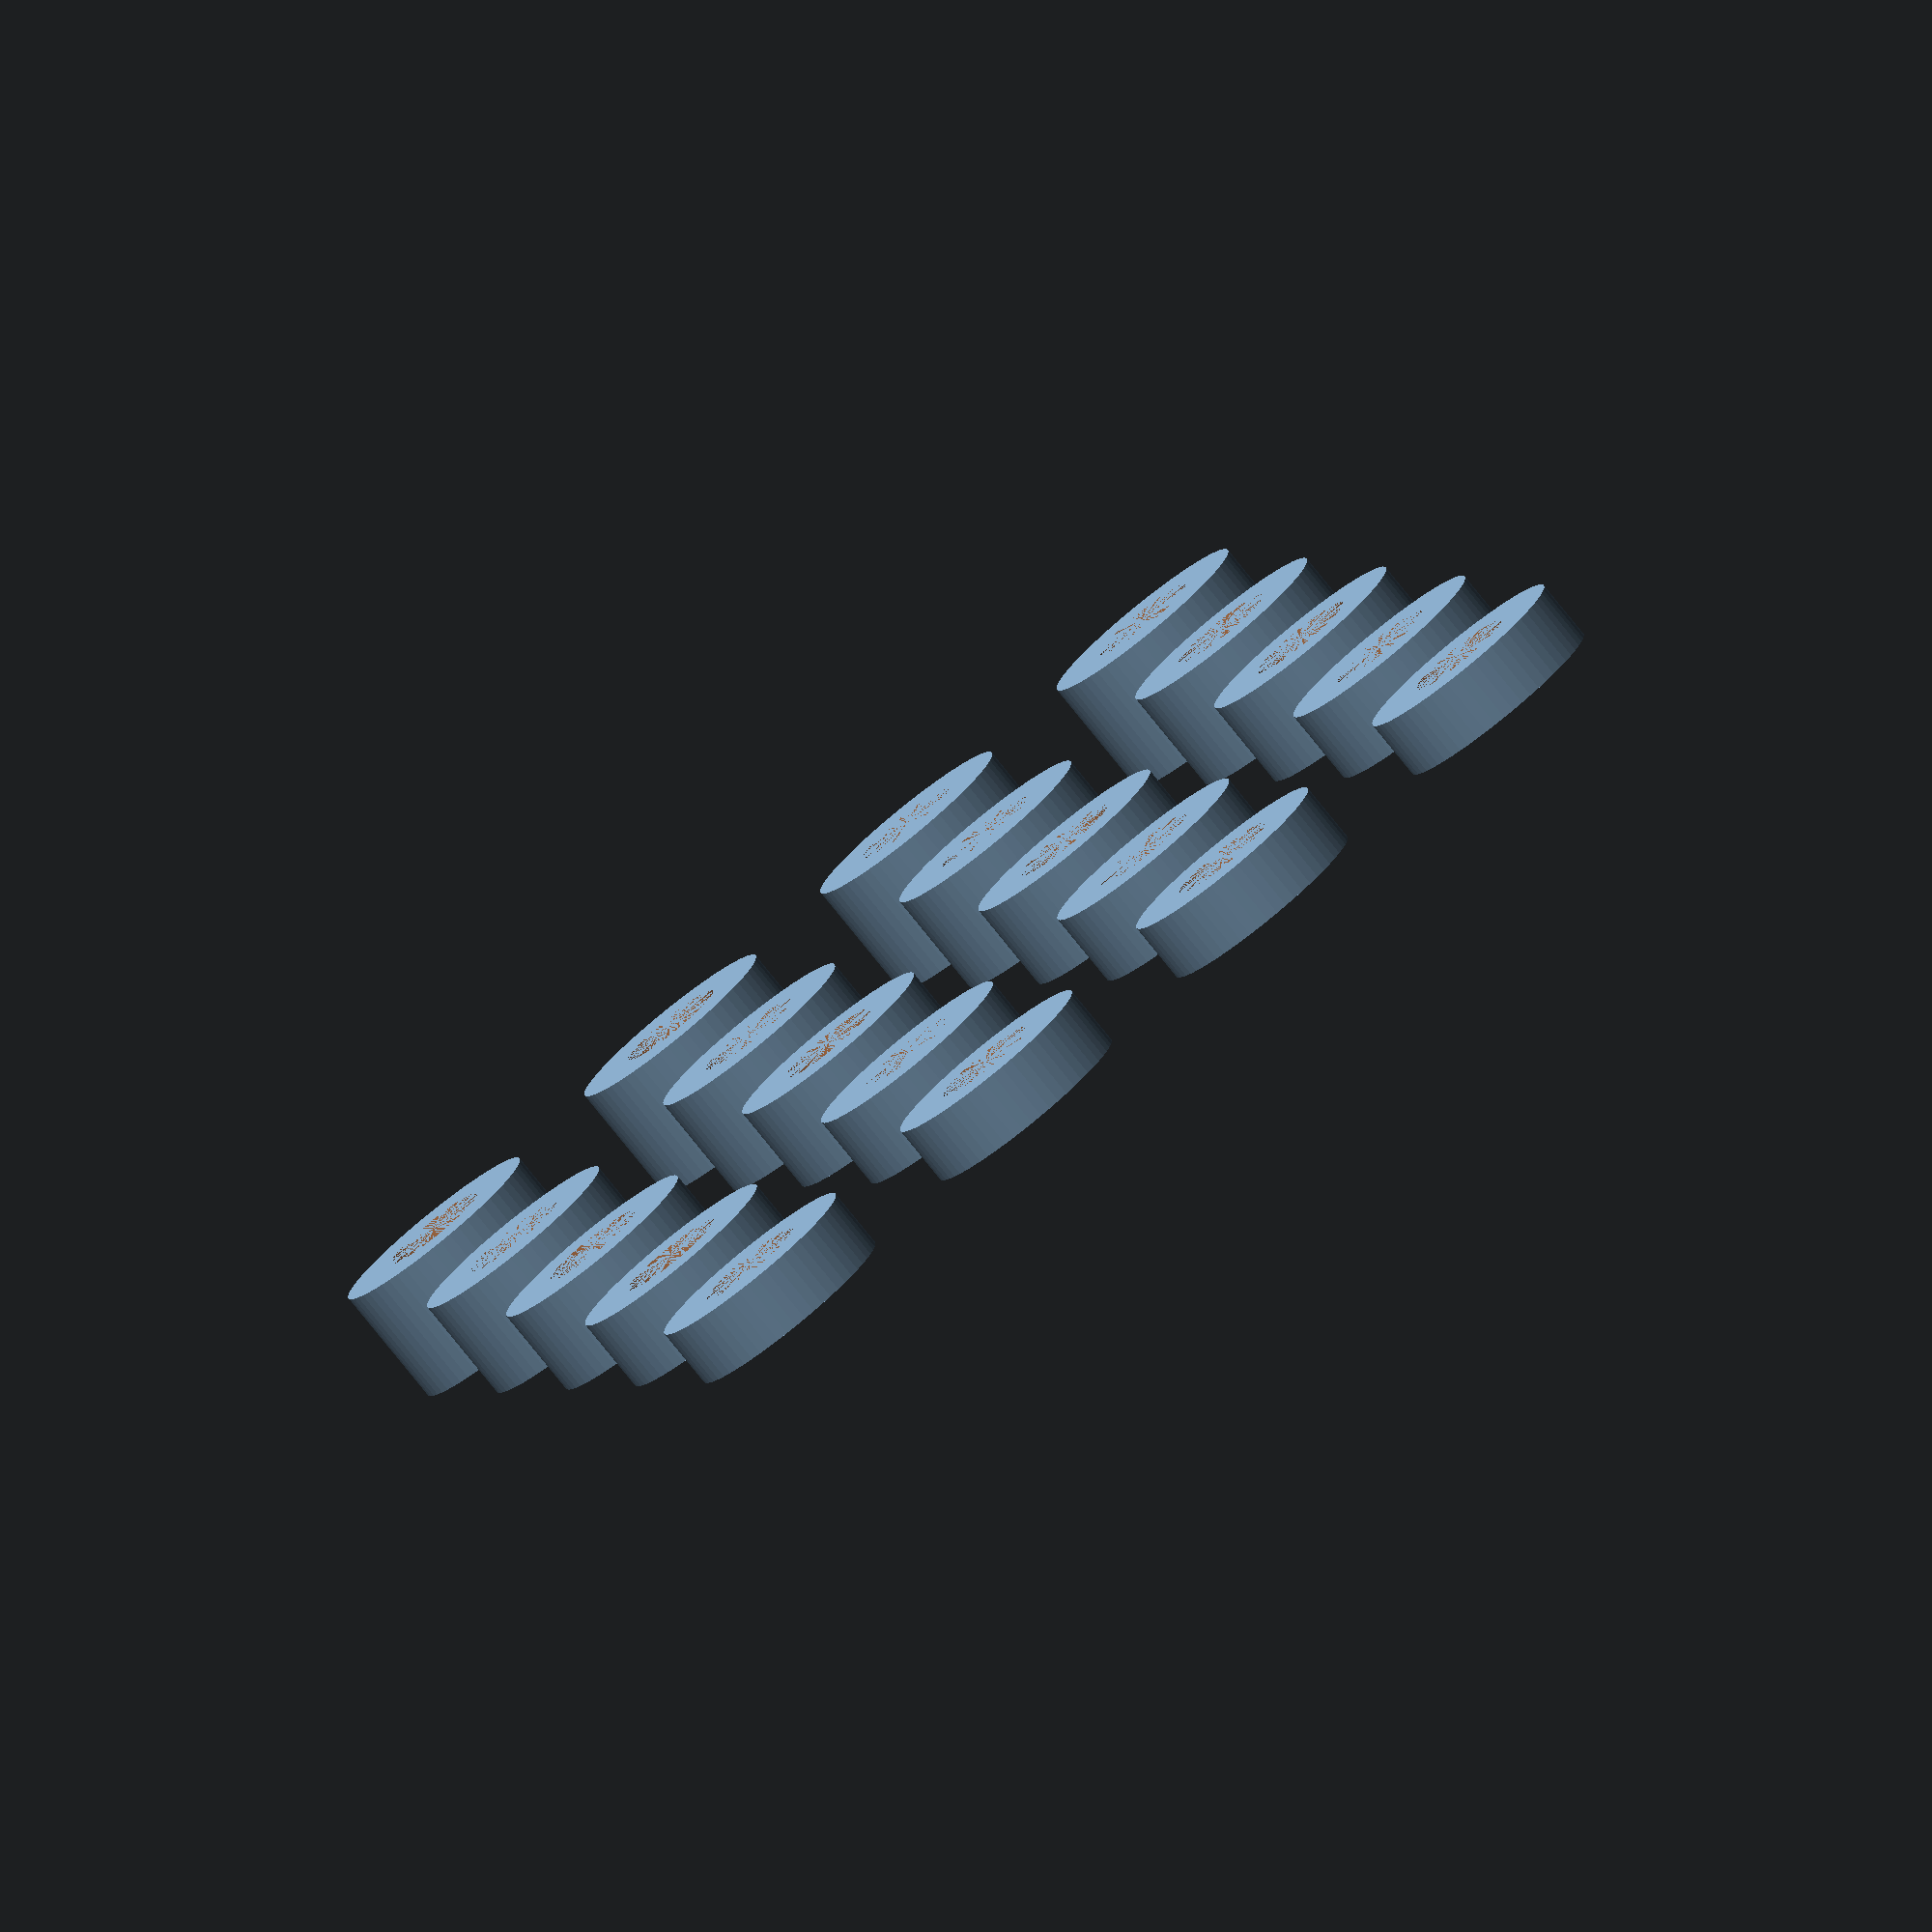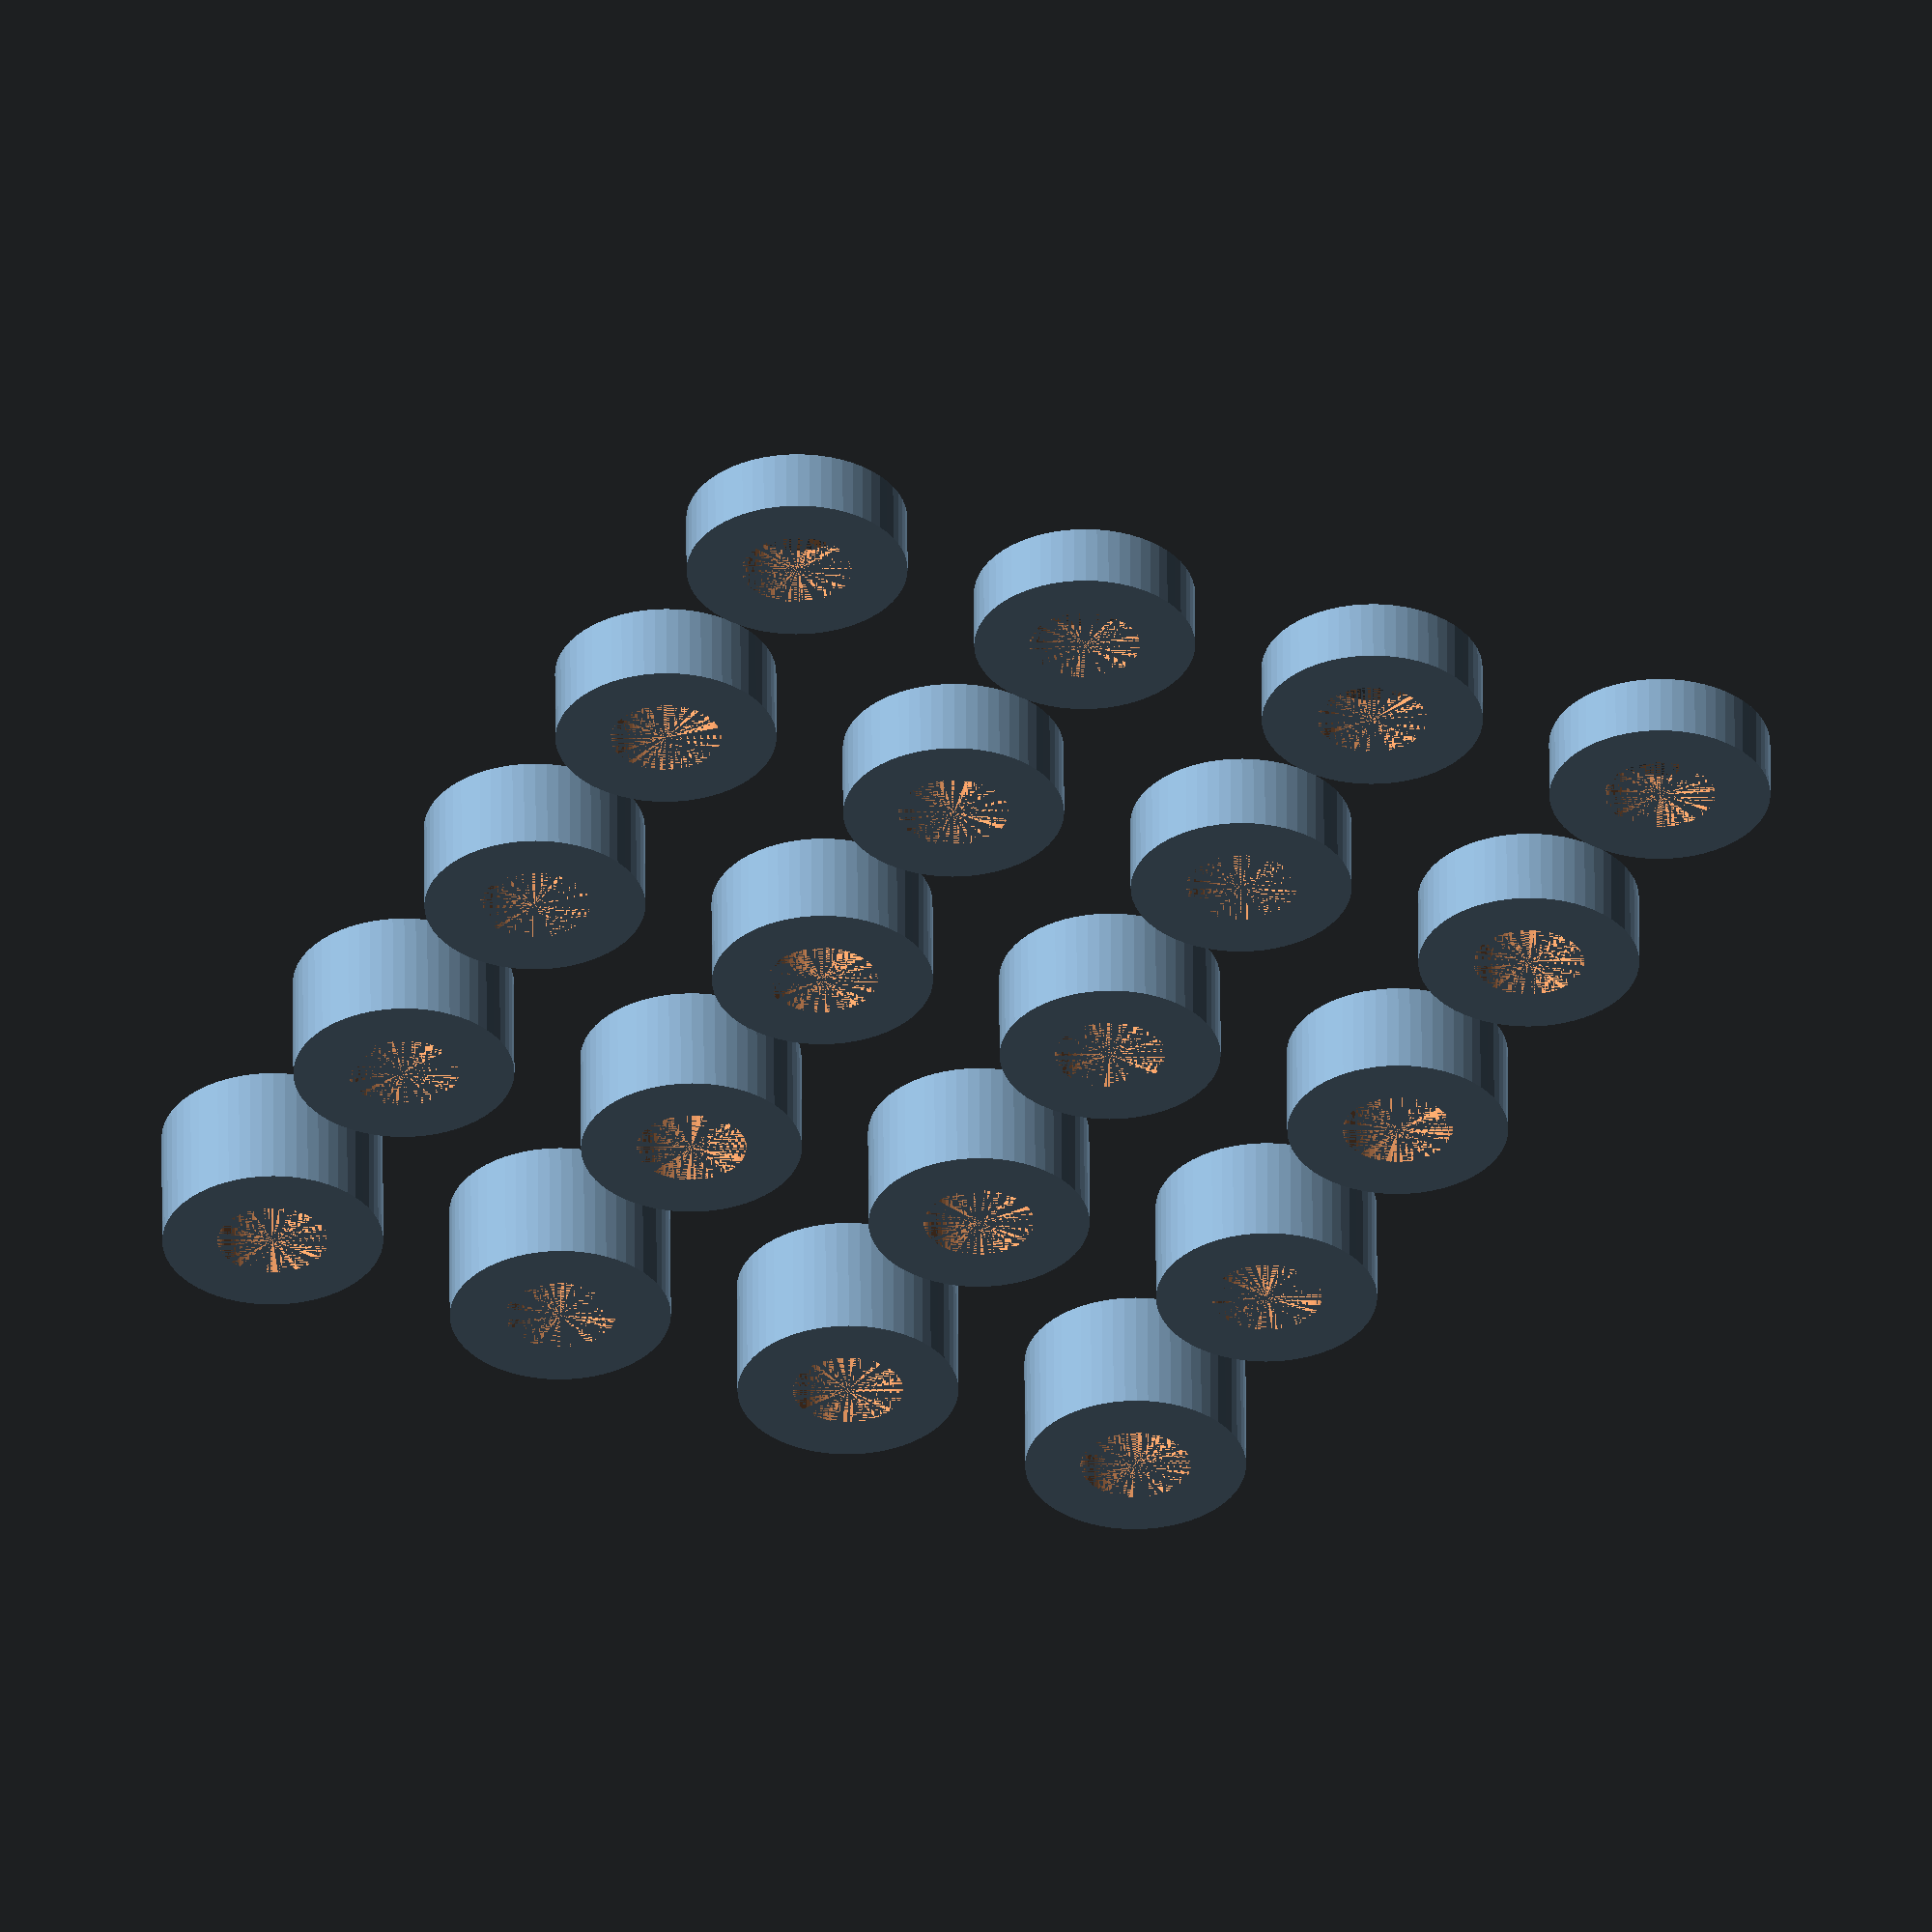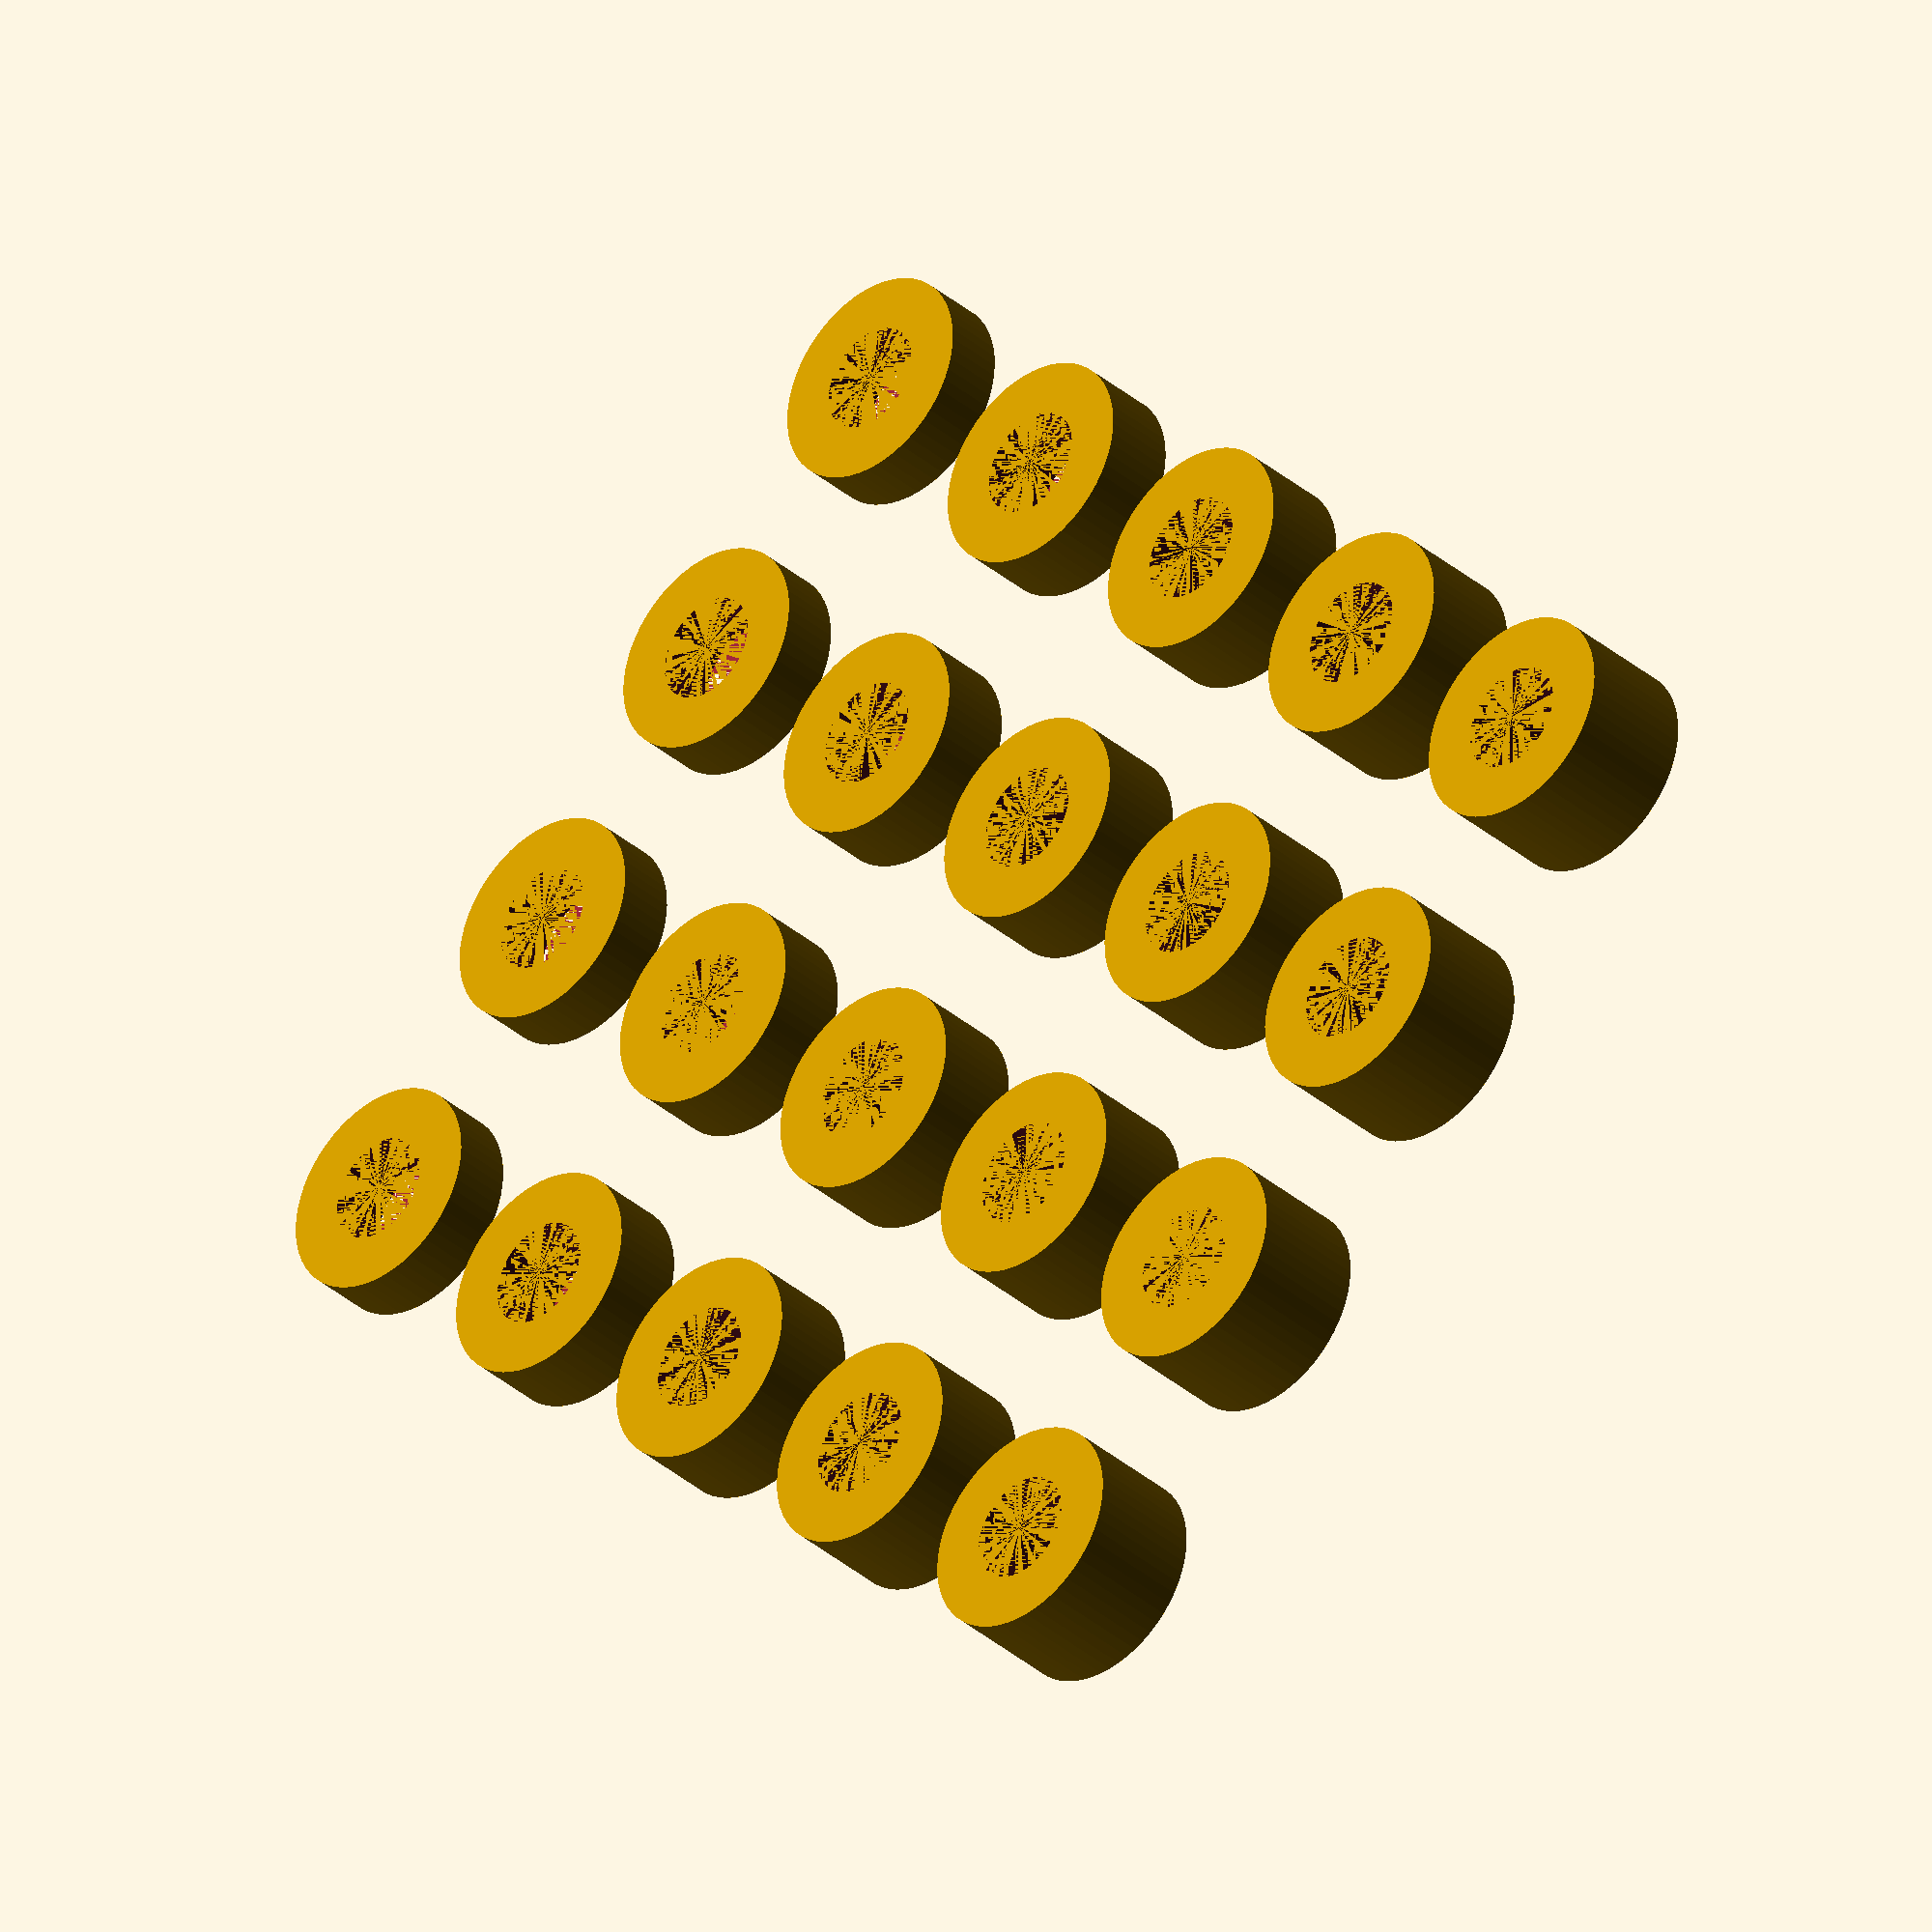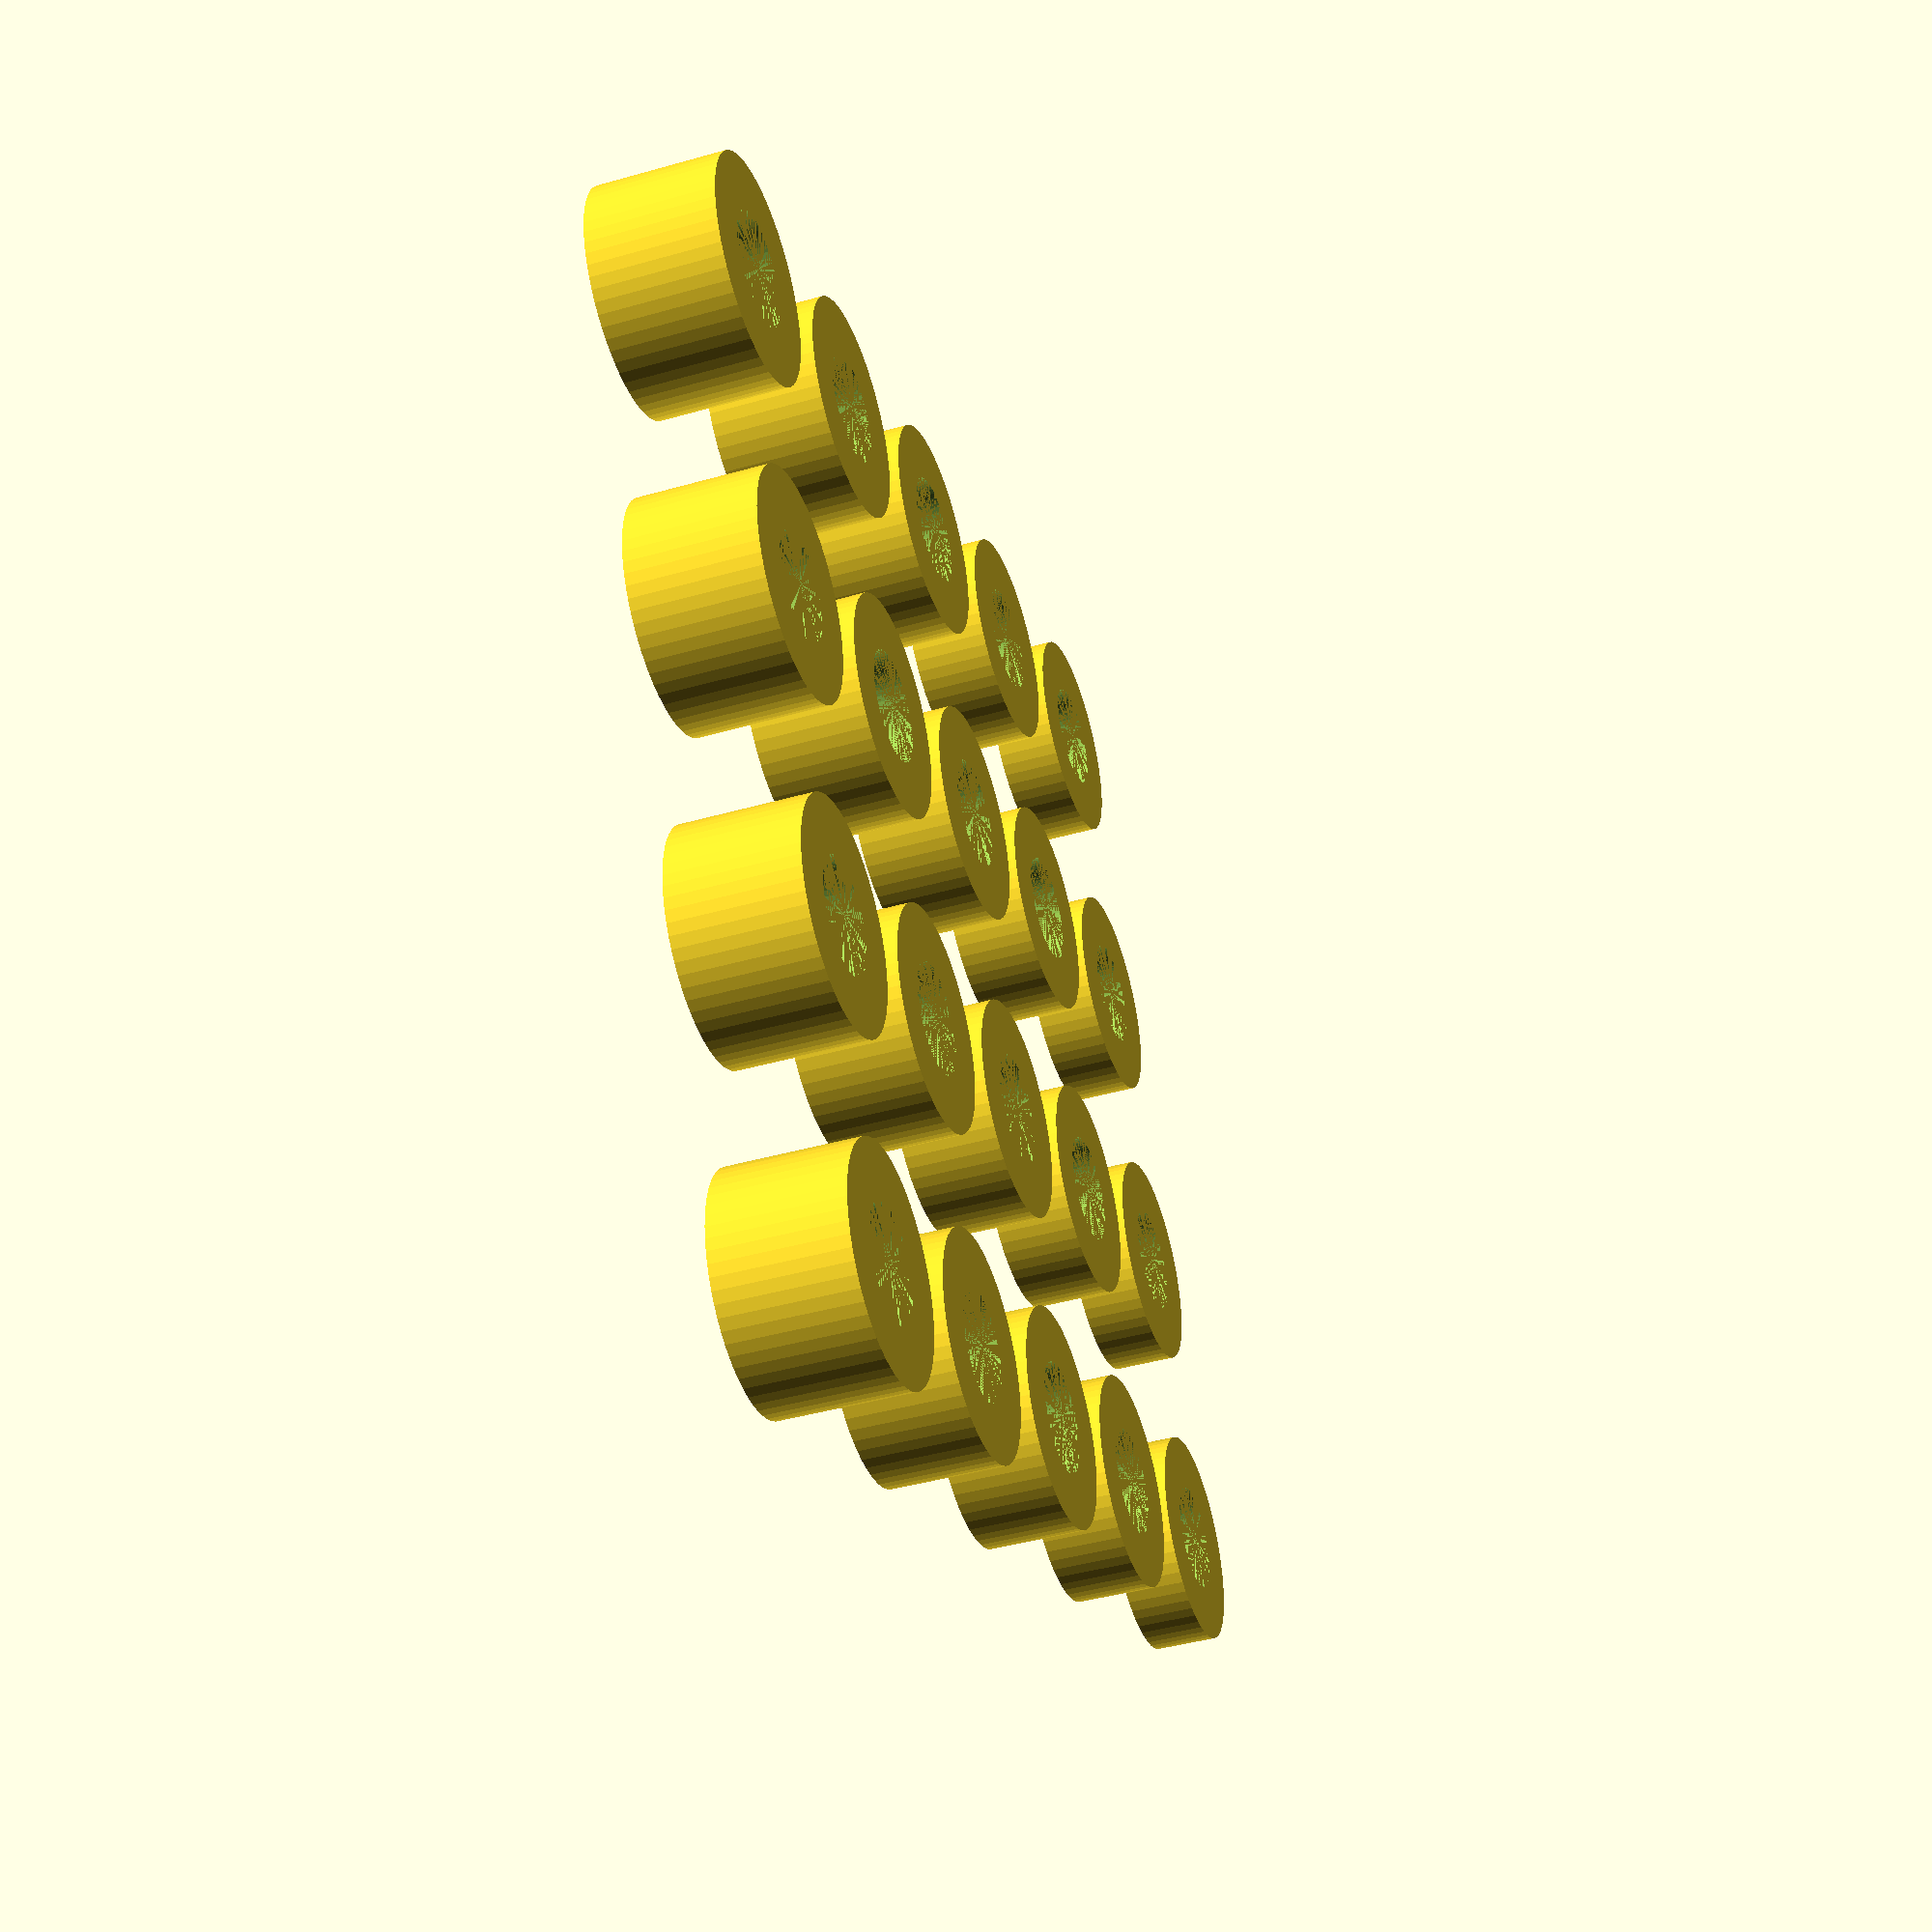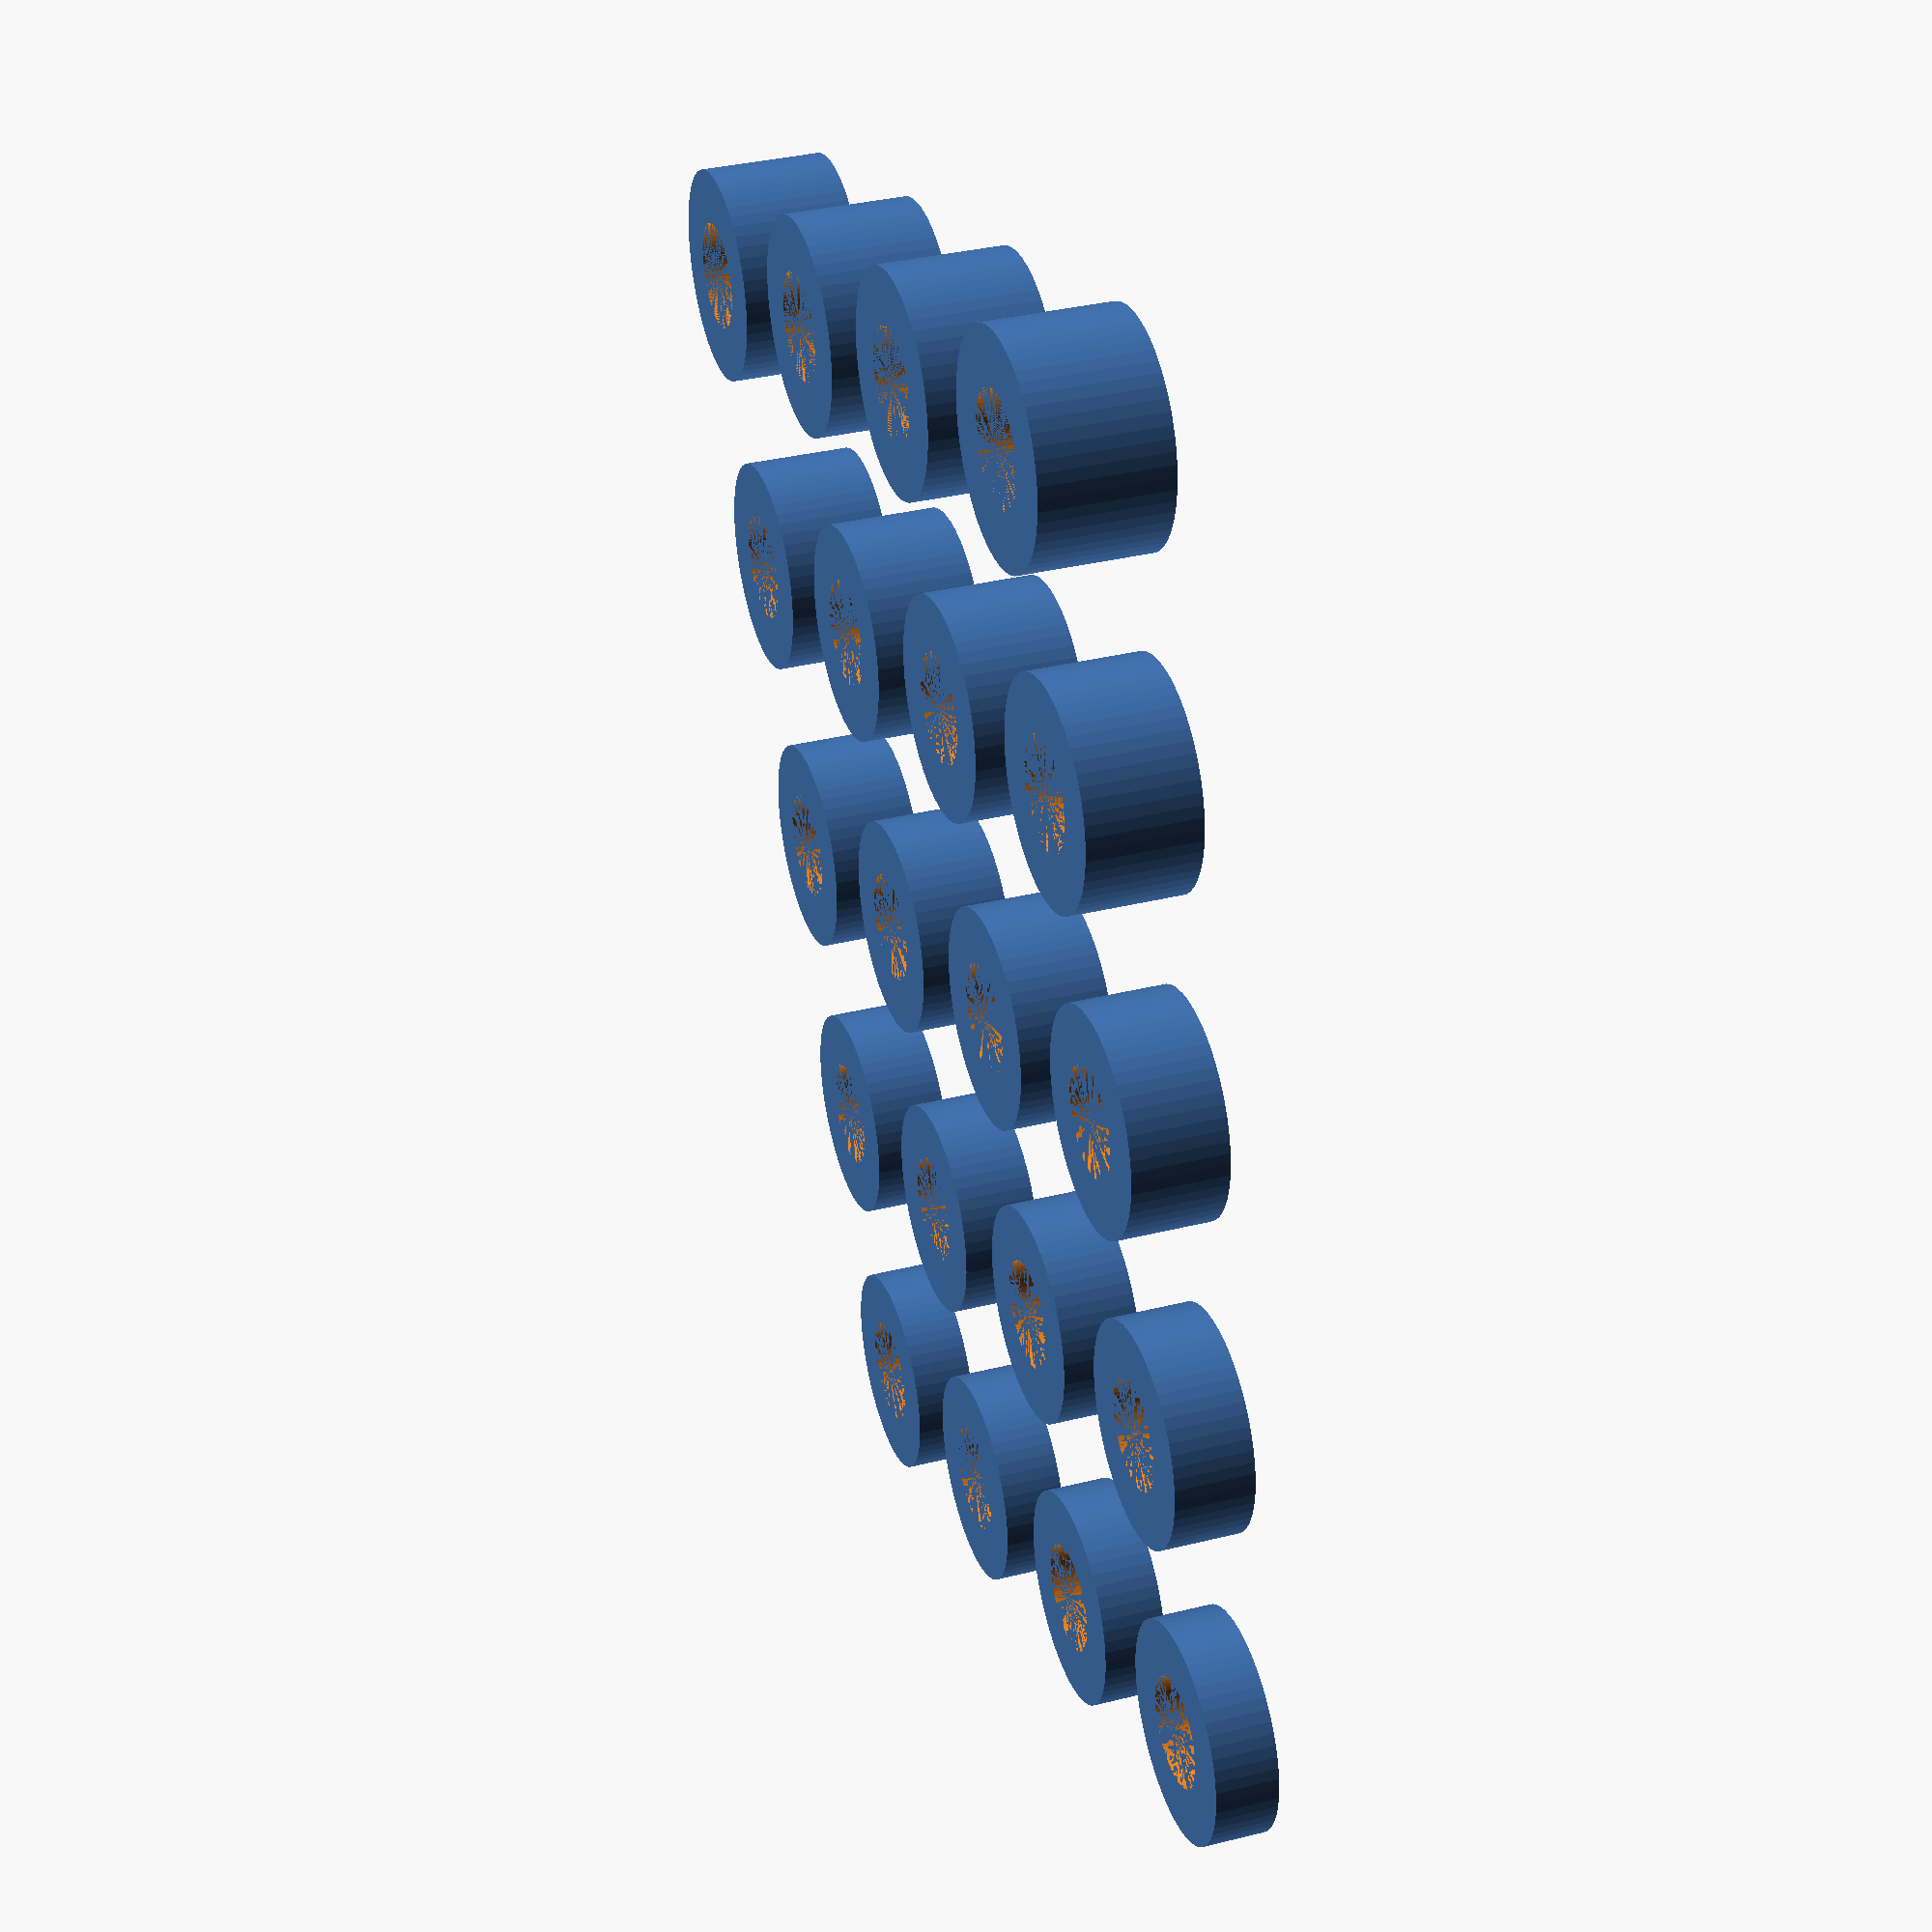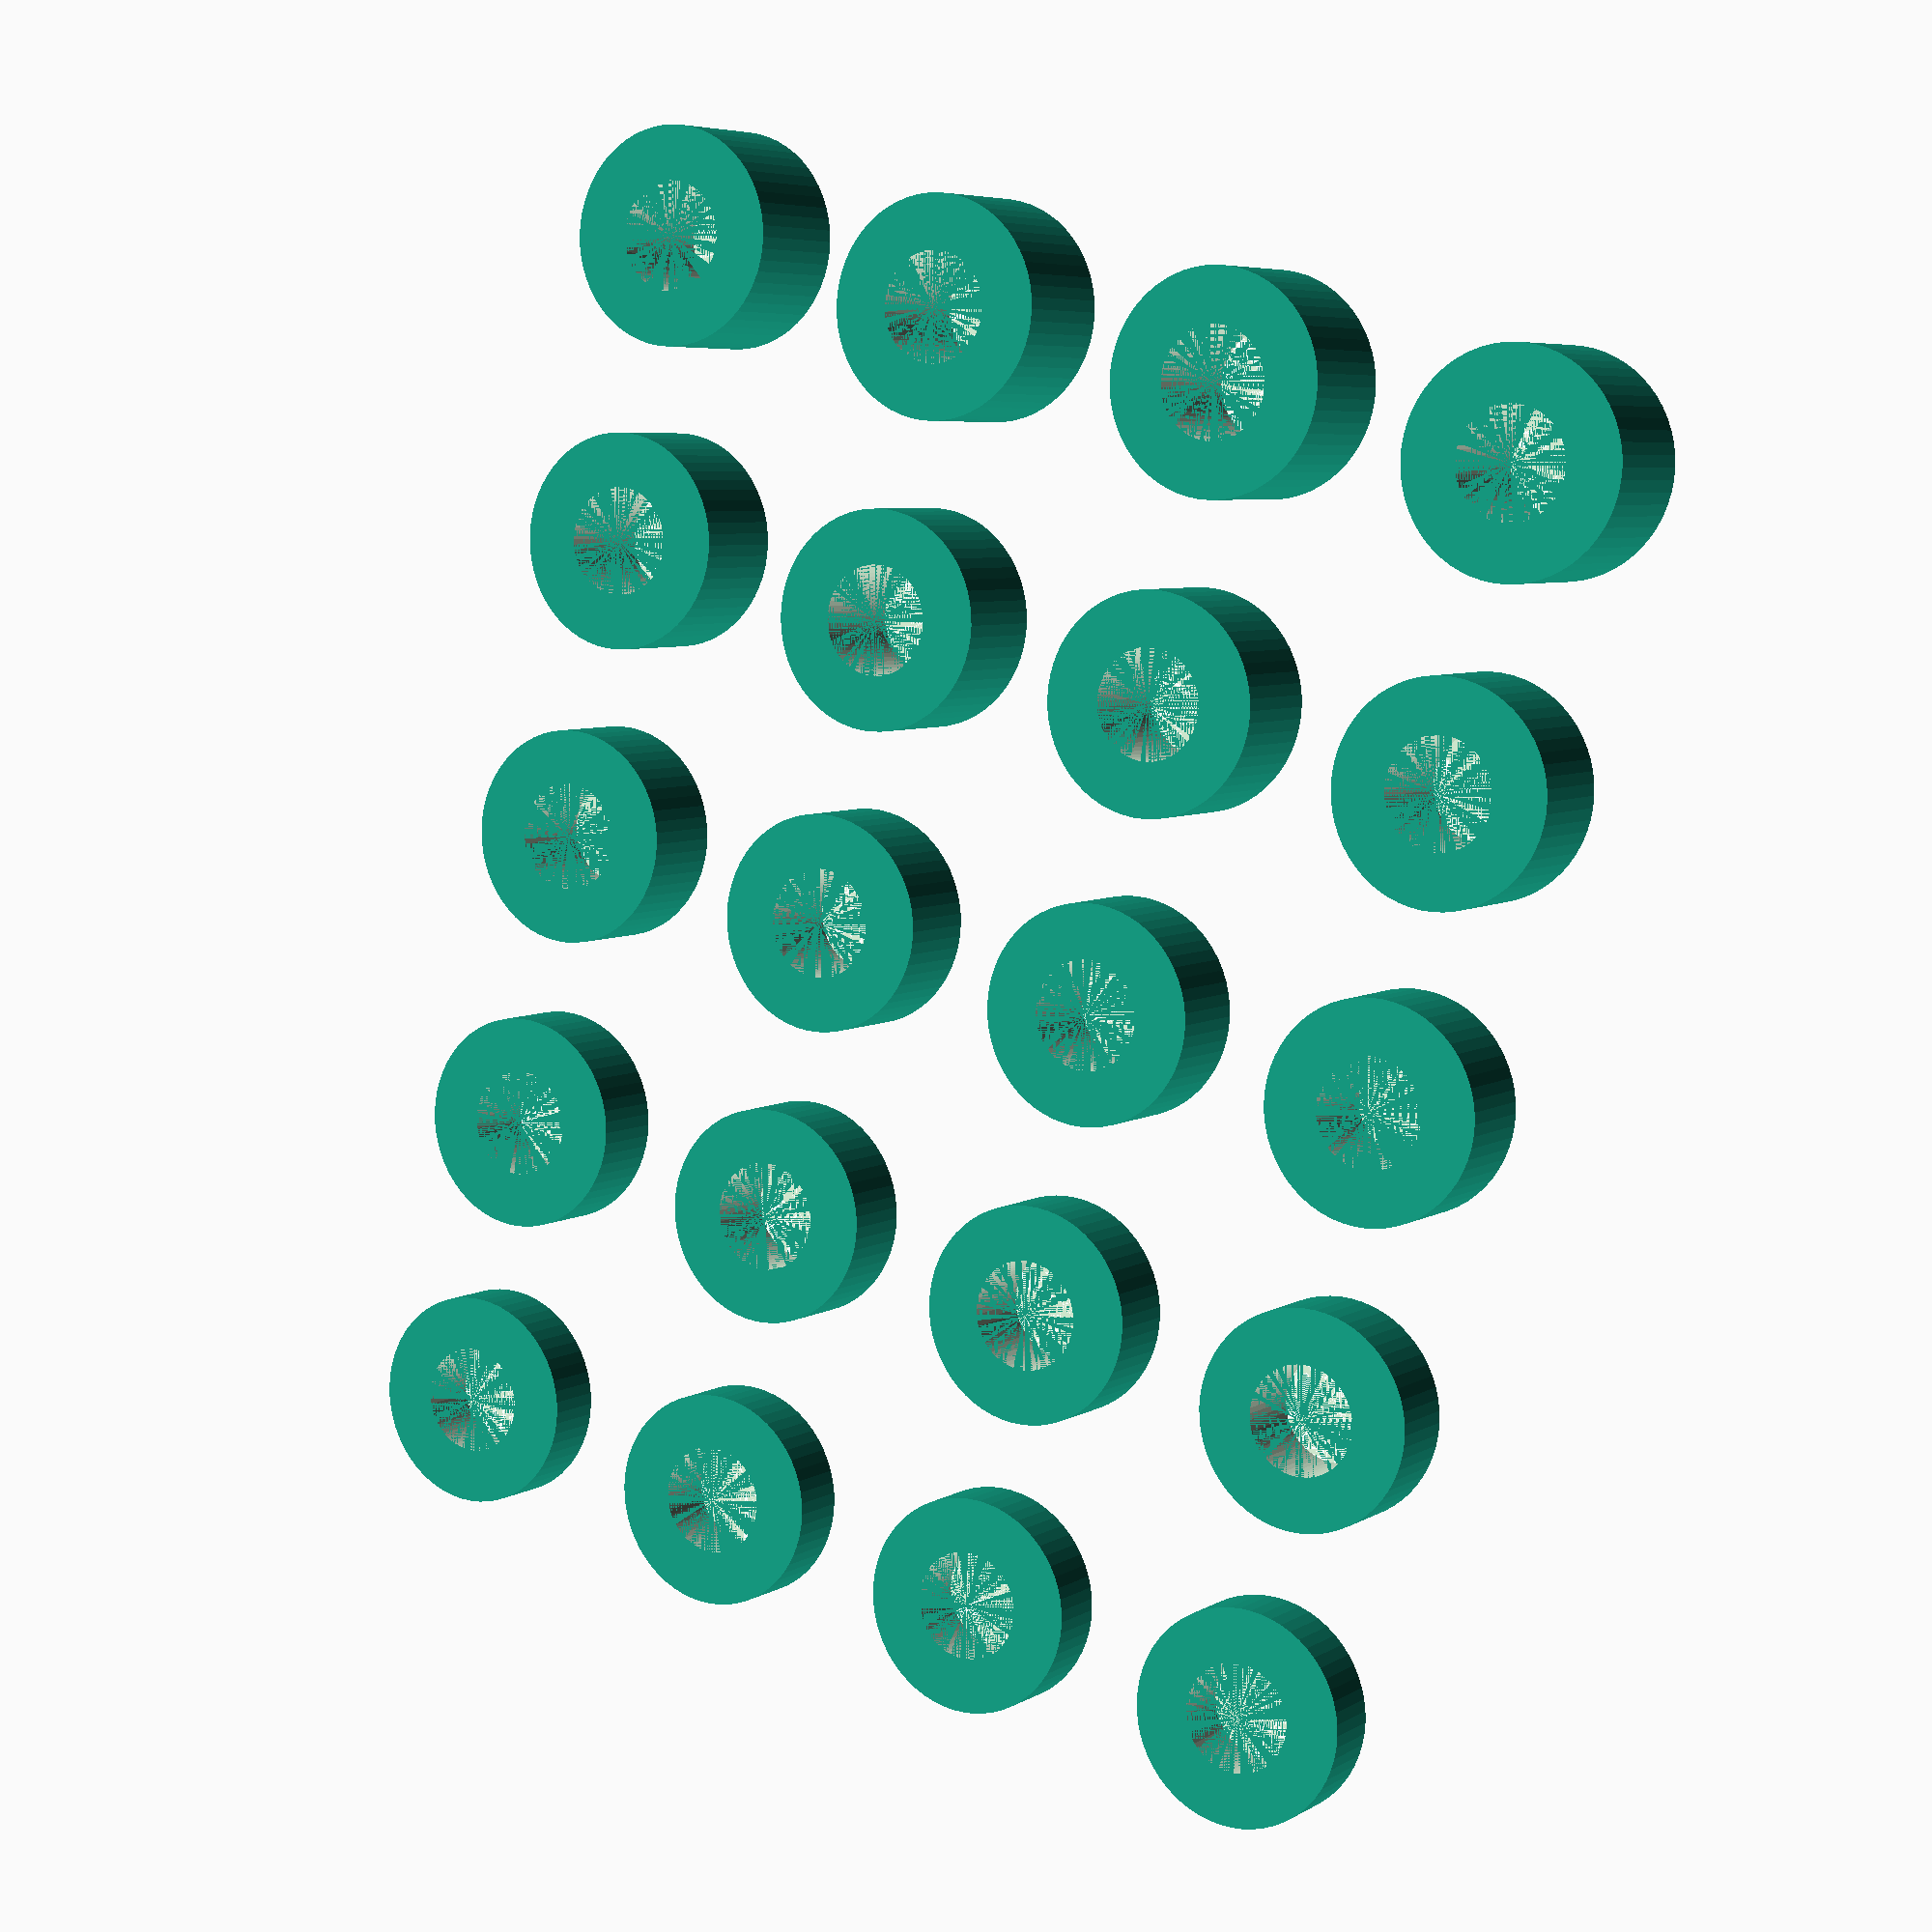
<openscad>
m3_inner_radius = 3.5 / 2;
m3_outer_radius = 7 / 2;
$fn = 60;

module spacer(x, y, height)
{
    translate([x, y, 0])
    {
        difference()
        {
            cylinder(h = height, r = m3_outer_radius);
            cylinder(h = height, r = m3_inner_radius);
        }
    }  
}

for (height = [2 : 0.5 : 4])
{
    for (y = [-15: 10 : 15])
    {
        spacer(-40 + (height * 20), y, height);
    }
}
</openscad>
<views>
elev=260.2 azim=73.7 roll=141.1 proj=o view=wireframe
elev=305.5 azim=65.5 roll=179.7 proj=o view=solid
elev=215.2 azim=223.8 roll=138.5 proj=o view=solid
elev=222.6 azim=335.7 roll=251.2 proj=p view=wireframe
elev=325.0 azim=253.4 roll=71.7 proj=p view=wireframe
elev=354.3 azim=284.0 roll=30.2 proj=p view=wireframe
</views>
